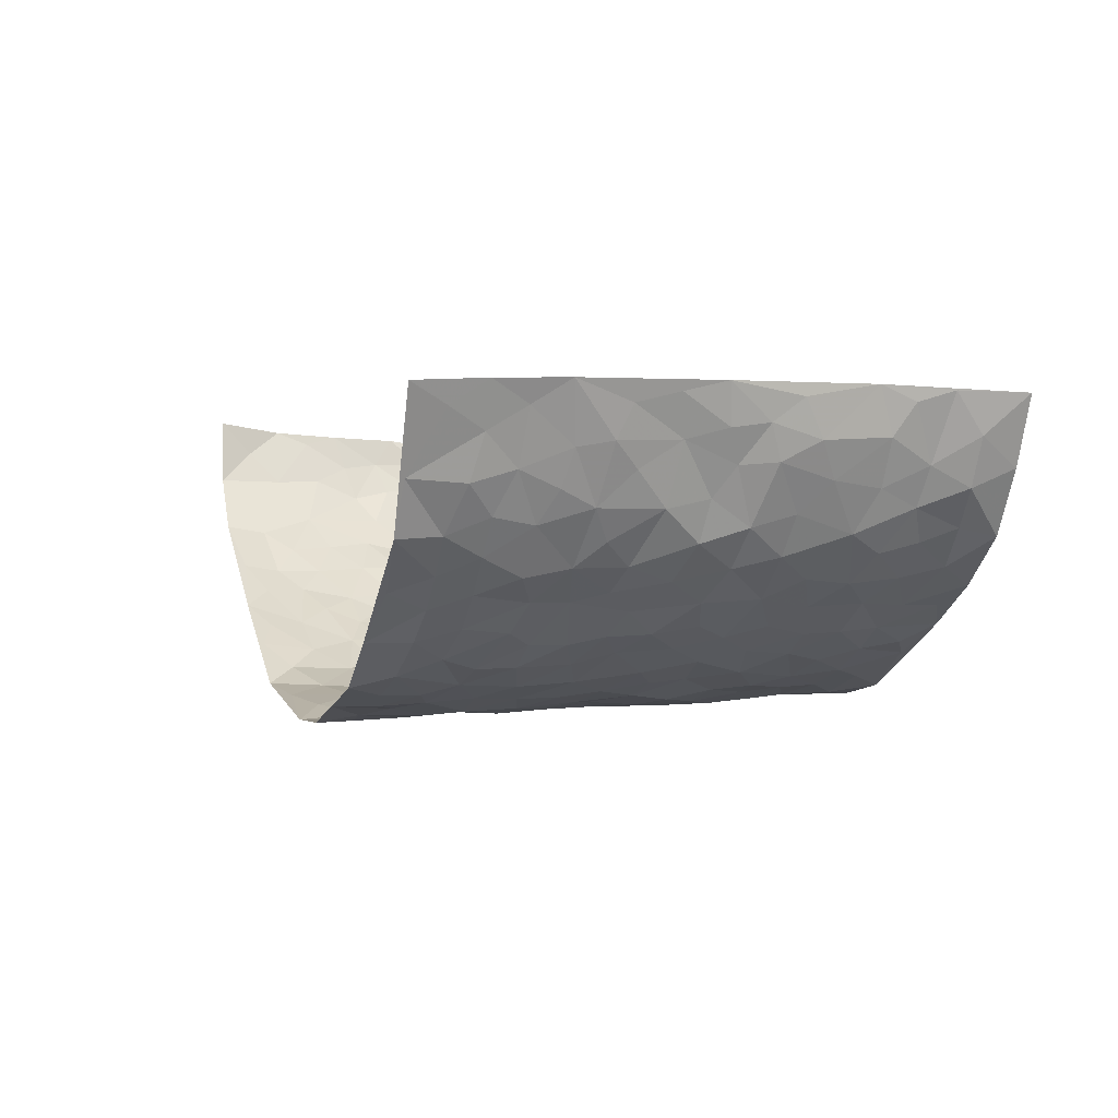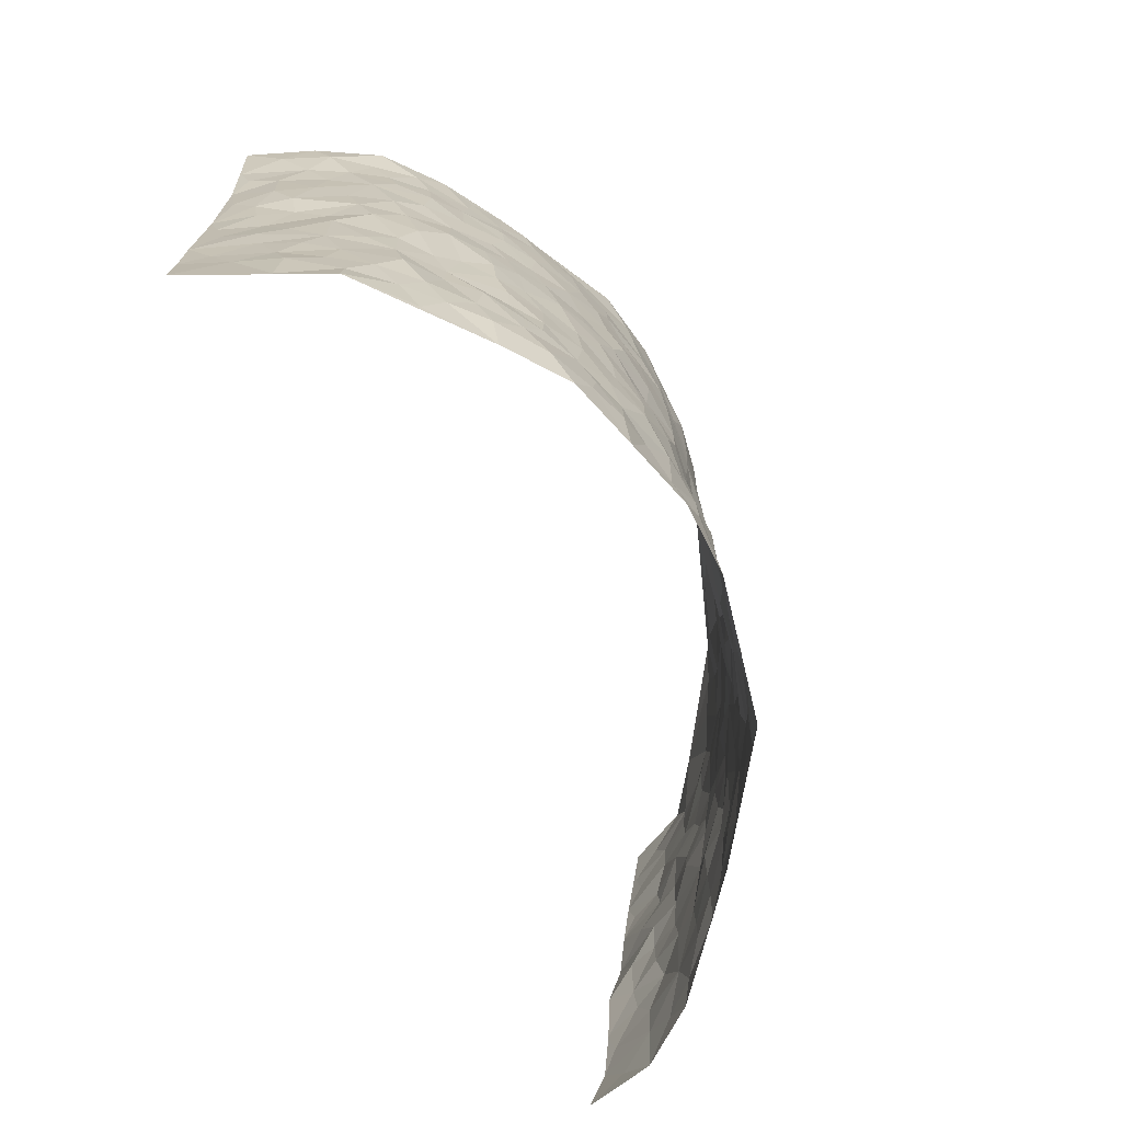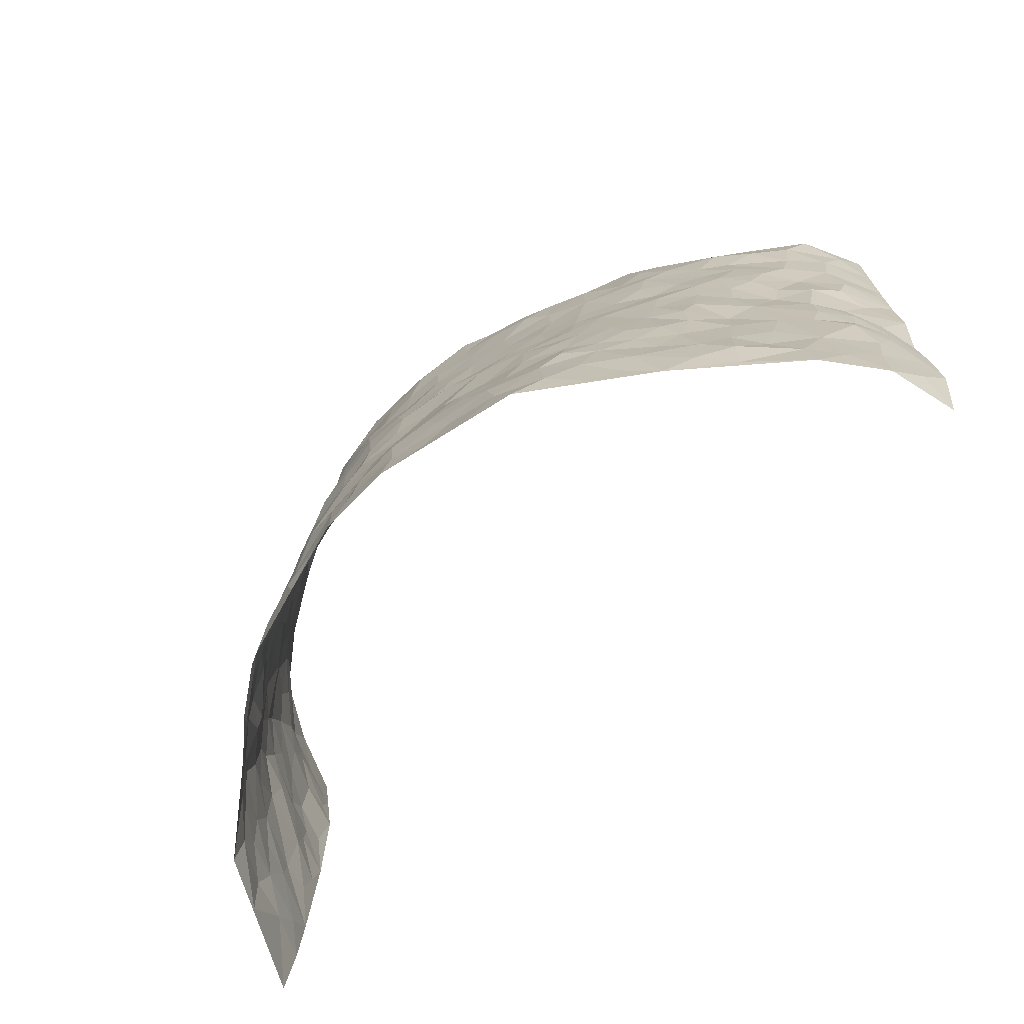
<metadata>
{"format":"obj","ext":"obj","renderer":"f3d","projection":"perspective","resolution":1024,"background":"white","views":[{"elev":0.3,"azim":69.9,"up":"+Z"},{"elev":-71.3,"azim":114.8,"up":"+Y"},{"elev":-76.4,"azim":-136.9,"up":"+Y"}]}
</metadata>
<code>
v -0.7415 0.0158 0.3604
v -0.8275 1.005 0.2779
v 0.7481 -0.01109 0.3376
v 0.7734 0.9871 0.3434
v -0.6927 0.3964 0.1685
v -0.7964 0.5081 0.3174
v -0.7257 0.3634 0.2214
v 0.003654 0.005389 -0.1966
v -0.7742 0.261 0.3372
v -0.7567 0.3455 0.2797
v -0.6344 0.005279 0.1451
v -0.7701 0.1366 0.3446
v -0.6293 0.2948 0.1115
v -0.7106 0.008895 0.2416
v -0.7208 0.2934 0.2066
v -0.4428 0.005895 -0.009178
v -0.7648 0.198 0.3211
v -0.2837 0.17 -0.1267
v -0.676 0.3255 0.1584
v -0.7188 0.1264 0.2392
v -0.7423 0.07242 0.2986
v -0.6772 0.06928 0.1877
v -0.592 0.1293 0.09751
v -0.6303 0.07807 0.1332
v -0.7307 0.2136 0.2423
v -0.7505 0.2773 0.2711
v -0.6653 0.1804 0.1611
v -0.612 0.2119 0.1041
v -0.7297 0.494 0.2213
v -0.7744 0.3851 0.3323
v -0.6724 0.9993 0.09695
v -0.4929 0.2247 0.001655
v 0.2615 0.1578 -0.1532
v -0.8091 0.7577 0.2993
v -0.352 0.3948 -0.09274
v -0.7035 0.7554 0.1328
v -0.7199 0.8336 0.1397
v -0.5387 0.4442 0.01546
v -0.56 0.6074 0.01865
v -0.4652 0.9998 -0.03495
v -0.7966 0.6941 0.2826
v -0.6054 0.5644 0.06016
v -0.3762 0.7559 -0.0826
v -0.4758 0.2818 -0.02107
v -0.4299 0.2274 -0.04367
v -0.4553 0.1648 -0.01758
v -0.4257 0.6372 -0.05514
v -0.351 0.5615 -0.09016
v 0.1715 0.4757 -0.1663
v -0.3226 0.2236 -0.1123
v -0.199 0.6127 -0.1267
v -0.3591 0.6306 -0.08685
v -0.2911 0.0604 -0.1221
v -0.5835 0.712 0.03319
v -0.3734 0.1967 -0.07718
v -0.7513 0.6223 0.213
v -0.03268 0.3528 -0.1738
v 0.06327 0.3423 -0.1806
v 0.3008 0.4515 -0.1388
v -0.089 0.5544 -0.1658
v -0.1571 0.5589 -0.1472
v 0.09996 0.6325 -0.1815
v -0.5684 0.3485 0.06065
v -0.6657 0.5774 0.1238
v -0.8018 0.8166 0.2685
v -0.5086 0.131 0.01977
v -0.3416 0.01592 -0.07967
v -0.6929 0.4698 0.1638
v -0.5539 0.1739 0.05564
v -0.5417 0.02184 0.06686
v -0.2391 0.005393 -0.1483
v -0.552 0.09012 0.05631
v -0.4931 0.05594 0.01849
v -0.396 0.04119 -0.04562
v -0.418 0.1073 -0.04299
v -0.768 0.6902 0.2238
v -0.8151 0.8811 0.2813
v -0.6511 0.5131 0.1225
v 0.007117 1.001 -0.169
v -0.7075 0.6792 0.1583
v -0.518 0.3171 0.01039
v -0.4817 0.4624 -0.02522
v 0.01272 0.5736 -0.1773
v -0.04262 0.4859 -0.1612
v 0.009985 0.4228 -0.1697
v -0.1177 0.1318 -0.1649
v -0.534 0.6712 0.001711
v -0.7632 0.5691 0.2584
v -0.6651 0.6938 0.1002
v -0.4248 0.2986 -0.05521
v -0.5674 0.2694 0.06079
v -0.4767 0.6893 -0.03665
v -0.1663 0.4889 -0.1517
v -0.2537 0.4386 -0.1312
v -0.6002 0.6506 0.04438
v -0.006007 0.1206 -0.1896
v -0.3964 0.5118 -0.07247
v -0.3297 0.2906 -0.1037
v -0.2328 0.5068 -0.1363
v -0.1721 0.3857 -0.1432
v -0.8009 0.6327 0.3085
v -0.6419 0.625 0.08555
v -0.7139 0.5834 0.1678
v -0.3434 0.1129 -0.09196
v -0.4919 0.5342 -0.02424
v -0.6142 0.4083 0.08491
v -0.1249 0.3287 -0.1652
v -0.1436 0.2536 -0.1649
v -0.4869 0.6126 -0.02121
v 0.1174 0.7311 -0.1783
v 0.0002009 0.2193 -0.1911
v -0.06831 0.2781 -0.176
v 0.009239 0.2926 -0.1844
v -0.4087 0.3654 -0.0655
v -0.1908 0.1873 -0.1571
v -0.5948 0.4901 0.06175
v -0.5179 0.3828 0.00126
v -0.4622 0.3929 -0.03174
v -0.2946 0.5262 -0.1089
v -0.2498 0.3532 -0.1297
v -0.3412 0.469 -0.09719
v -0.2169 0.2742 -0.1396
v -0.08466 0.4153 -0.1613
v -0.5504 0.5332 0.02065
v -0.0866 0.2026 -0.1727
v -0.2071 0.09693 -0.1519
v -0.3785 0.2604 -0.07698
v -0.7589 0.4458 0.2796
v -0.7341 0.4265 0.2252
v 0.09878 0.4252 -0.1828
v 0.2138 0.2392 -0.1735
v 0.08918 0.519 -0.1811
v 0.02605 0.4906 -0.1745
v 0.1727 0.395 -0.1756
v 0.6699 0.4888 0.1767
v 0.2258 0.4353 -0.161
v 0.2688 0.3137 -0.1502
v 0.1682 0.5685 -0.1728
v 0.131 1.001 -0.1671
v -0.2806 0.6219 -0.1127
v 0.4162 0.8794 -0.06862
v 0.47 0.9964 -0.02567
v -0.2051 0.7831 -0.1334
v -0.05106 0.8664 -0.1649
v -0.3116 0.3509 -0.1149
v -0.4348 0.5672 -0.05053
v -0.06853 0.05603 -0.1768
v -0.1526 0.02577 -0.1642
v 0.126 0.0045 -0.1925
v 0.02116 0.862 -0.1692
v -0.008549 0.7019 -0.1685
v 0.4125 0.1942 -0.09054
v 0.3398 0.2891 -0.1249
v 0.556 0.522 0.01469
v 0.5019 0.5439 -0.02407
v 0.4405 0.1322 -0.07307
v 0.4964 0.2244 -0.03101
v 0.4043 0.3603 -0.08617
v 0.02998 0.6433 -0.1786
v -0.05112 0.6294 -0.1627
v -0.1368 0.7318 -0.1436
v -0.0777 0.6954 -0.1556
v -0.05218 0.7938 -0.1603
v -0.1256 0.6348 -0.1408
v 0.02937 0.7767 -0.165
v 0.2528 0.999 -0.1433
v -0.01152 0.9287 -0.1744
v -0.262 0.8483 -0.1275
v -0.1924 0.8825 -0.1414
v -0.3053 0.7833 -0.1093
v -0.2321 0.9987 -0.1144
v -0.2169 0.6983 -0.1272
v -0.3053 0.7021 -0.1052
v -0.132 0.8321 -0.1489
v -0.1163 1 -0.1569
v 0.2242 0.7469 -0.1517
v 0.1824 0.6689 -0.1688
v 0.3267 0.5946 -0.1194
v 0.2673 0.5235 -0.1497
v 0.2718 0.6663 -0.143
v 0.4173 0.7434 -0.07521
v 0.3555 0.6831 -0.1085
v 0.2909 0.7339 -0.1358
v 0.07602 0.9313 -0.1694
v 0.0871 0.825 -0.1696
v 0.1535 0.8598 -0.1634
v 0.2556 0.8742 -0.1394
v 0.3242 0.7936 -0.1195
v 0.2401 0.5966 -0.1602
v -0.7743 0.8705 0.2015
v -0.6291 0.8184 0.06393
v -0.7592 0.778 0.1995
v -0.7734 0.9993 0.1674
v -0.8013 0.9442 0.2296
v -0.7364 0.9219 0.1382
v -0.6766 0.8862 0.08792
v -0.569 0.9306 0.01785
v -0.6201 0.8876 0.04428
v -0.633 0.748 0.06804
v -0.5325 0.8159 -0.01114
v -0.5815 0.7827 0.02596
v -0.4884 0.9028 -0.03246
v -0.3778 0.8801 -0.08232
v -0.5162 0.962 -0.01118
v -0.445 0.8177 -0.05088
v -0.4218 0.9375 -0.05307
v -0.3293 0.9736 -0.08528
v -0.4894 0.7622 -0.03468
v -0.3098 0.9037 -0.1063
v -0.2498 0.9326 -0.1245
v 0.1647 0.7866 -0.1685
v 0.2605 0.8051 -0.1421
v 0.1967 0.9352 -0.1579
v 0.3893 0.8118 -0.0885
v 0.3374 0.8805 -0.1091
v 0.3745 0.9817 -0.07917
v 0.2913 0.9382 -0.1235
v 0.4312 0.9472 -0.05723
v 0.3782 0.492 -0.1039
v 0.3272 0.5283 -0.1247
v 0.4661 0.6016 -0.04408
v 0.4213 0.6629 -0.06871
v 0.3998 0.5861 -0.08677
v 0.3491 0.1886 -0.1191
v 0.462 0.3319 -0.05238
v 0.4473 0.5203 -0.06127
v 0.3446 0.3874 -0.1191
v -0.117 0.9167 -0.1539
v -0.1755 0.9594 -0.1409
v 0.3195 0.1324 -0.136
v 0.5535 0.0105 0.03397
v 0.2069 0.3345 -0.1711
v 0.2748 0.3853 -0.149
v 0.5359 0.2434 0.01725
v 0.6696 0.9888 0.1202
v 0.7412 0.2406 0.3492
v 0.4757 0.8103 -0.03703
v 0.6434 0.4799 0.1078
v 0.4715 0.7447 -0.04018
v 0.7376 0.4899 0.3521
v 0.6031 0.2886 0.07098
v 0.489 0.465 -0.03619
v 0.6657 0.3028 0.1614
v 0.5239 0.4117 0.001881
v 0.4587 -0.0005571 -0.04481
v 0.09412 0.2545 -0.1833
v 0.4795 0.07363 -0.0432
v 0.1408 0.3209 -0.1845
v 0.4068 0.2651 -0.08996
v 0.7031 0.2563 0.25
v 0.5913 0.4563 0.04913
v 0.5325 0.0784 0.00724
v 0.4358 0.424 -0.06728
v 0.5573 0.3673 0.03259
v 0.2878 0.2326 -0.1456
v 0.4563 0.2687 -0.05169
v 0.2657 0.0786 -0.1563
v 0.3618 0.000889 -0.1194
v 0.244 0.002386 -0.1564
v 0.2028 0.1159 -0.1658
v 0.07191 0.1729 -0.1923
v 0.1491 0.1918 -0.1832
v 0.5611 0.143 0.02954
v 0.6693 0.4145 0.1606
v 0.6487 0.214 0.1351
v 0.5857 0.07645 0.05868
v 0.6052 0.3791 0.07248
v 0.6345 0.3323 0.1105
v 0.7114 0.3169 0.2604
v 0.6578 0.56 0.1327
v 0.6175 0.1401 0.08715
v 0.6565 0.1426 0.1471
v 0.6927 0.3588 0.2189
v 0.7273 0.3397 0.3156
v 0.7044 0.4293 0.2642
v 0.5356 0.3087 0.01731
v 0.6867 0.09803 0.1954
v 0.3307 0.06248 -0.1344
v 0.4028 0.06696 -0.1003
v 0.07527 0.08065 -0.1953
v 0.1452 0.07412 -0.1803
v 0.7429 0.7394 0.3525
v 0.6398 0.07295 0.1187
v 0.5963 0.2103 0.05601
v 0.7325 0.4148 0.3341
v 0.718 0.4995 0.2828
v 0.6788 0.2419 0.1888
v 0.5006 0.1449 -0.02343
v 0.6466 -0.004072 0.1141
v 0.4808 0.3912 -0.03918
v 0.73 0.05259 0.3047
v 0.742 0.1139 0.3449
v 0.6901 0.1716 0.2169
v 0.7113 0.1147 0.2702
v 0.6859 0.0008105 0.2015
v 0.7246 0.1781 0.3093
v 0.6096 0.5491 0.06886
v 0.6303 0.6262 0.08731
v 0.5471 0.6319 0.01986
v 0.7001 0.682 0.2056
v 0.5903 0.766 0.04495
v 0.7387 0.6147 0.3308
v 0.6694 0.6337 0.1537
v 0.7098 0.5858 0.2321
v 0.6576 0.7359 0.123
v 0.6939 0.5222 0.2273
v 0.726 0.5641 0.2913
v 0.7271 0.6496 0.2662
v 0.5937 0.6868 0.05205
v 0.5342 0.7204 0.006662
v 0.4872 0.672 -0.02587
v 0.7166 0.8415 0.2302
v 0.6429 0.8636 0.1104
v 0.6936 0.7672 0.1943
v 0.7288 0.7673 0.2722
v 0.683 0.835 0.1647
v 0.7576 0.8632 0.3451
v 0.6329 0.7953 0.0928
v 0.7465 0.8005 0.3262
v 0.664 0.9232 0.1336
v 0.7295 0.987 0.2275
v 0.5751 0.9935 0.04063
v 0.7142 0.9149 0.1955
v 0.747 0.9161 0.2761
v 0.6127 0.9278 0.07126
v 0.5271 0.8983 0.007939
v 0.4736 0.8796 -0.03093
v 0.522 0.9663 0.006981
v 0.5381 0.8184 0.01203
v 0.5917 0.8549 0.05351
f 29 6 128
f 12 21 20
f 26 10 9
f 55 45 46
f 27 19 15
f 26 9 17
f 101 6 88
f 12 1 21
f 7 15 19
f 125 86 96
f 84 123 85
f 129 29 128
f 25 27 15
f 12 20 17
f 73 75 66
f 22 14 11
f 26 17 25
f 9 12 17
f 25 15 26
f 5 129 7
f 52 146 48
f 55 18 50
f 7 19 5
f 20 27 25
f 124 82 105
f 41 76 34
f 20 14 22
f 14 20 21
f 14 21 1
f 24 22 11
f 24 27 22
f 72 66 69
f 69 32 91
f 70 24 11
f 24 23 27
f 17 20 25
f 27 20 22
f 10 15 7
f 10 26 15
f 23 28 27
f 27 13 19
f 28 23 69
f 13 27 28
f 119 121 94
f 10 7 129
f 6 30 128
f 9 10 30
f 36 192 80
f 80 102 89
f 118 81 44
f 64 103 78
f 115 126 86
f 45 32 46
f 91 63 13
f 129 68 29
f 95 87 54
f 95 54 199
f 202 40 204
f 82 97 105
f 29 88 6
f 18 55 104
f 148 126 71
f 38 82 124
f 50 18 122
f 117 82 38
f 5 19 106
f 82 117 118
f 80 64 102
f 127 45 55
f 194 77 190
f 98 35 114
f 39 124 105
f 127 50 98
f 106 19 13
f 66 75 46
f 39 95 42
f 63 117 38
f 95 89 102
f 101 56 76
f 51 140 99
f 18 53 126
f 62 83 132
f 45 127 90
f 112 113 57
f 103 29 68
f 130 85 58
f 109 39 105
f 35 94 121
f 113 246 58
f 151 165 163
f 120 100 94
f 114 127 98
f 192 190 65
f 95 39 87
f 36 191 37
f 67 104 74
f 56 101 88
f 13 63 106
f 192 34 76
f 268 241 243
f 108 115 125
f 93 84 60
f 133 84 85
f 156 288 157
f 101 76 41
f 80 103 64
f 105 97 146
f 99 61 51
f 92 109 47
f 125 96 111
f 158 227 153
f 75 104 55
f 69 66 32
f 81 91 32
f 106 78 68
f 42 64 78
f 77 34 65
f 24 70 72
f 75 73 16
f 16 71 67
f 2 34 77
f 13 28 91
f 103 56 88
f 56 80 76
f 72 69 23
f 11 16 70
f 16 73 70
f 16 67 74
f 115 18 126
f 24 72 23
f 73 72 70
f 16 74 75
f 72 73 66
f 32 45 44
f 84 83 60
f 66 46 32
f 78 106 116
f 117 63 81
f 67 53 104
f 103 68 78
f 69 91 28
f 36 80 89
f 106 38 116
f 106 68 5
f 81 118 117
f 62 132 138
f 32 44 81
f 53 67 71
f 57 58 85
f 123 100 107
f 93 60 61
f 33 230 224
f 8 96 147
f 132 133 130
f 140 48 119
f 93 100 123
f 122 98 50
f 164 60 160
f 53 71 126
f 125 112 108
f 193 194 195
f 75 55 46
f 63 91 81
f 56 103 80
f 196 198 31
f 18 104 53
f 121 48 97
f 38 106 63
f 118 97 82
f 97 35 121
f 51 172 140
f 130 134 49
f 87 39 109
f 288 252 263
f 97 114 35
f 47 43 92
f 57 113 58
f 248 130 58
f 34 101 41
f 114 90 127
f 116 124 42
f 145 94 35
f 118 114 97
f 167 79 175
f 98 145 35
f 85 123 57
f 43 47 52
f 199 36 89
f 42 78 116
f 159 83 62
f 88 29 103
f 74 104 75
f 118 44 90
f 173 140 172
f 42 95 102
f 190 192 37
f 65 190 77
f 89 95 199
f 125 111 112
f 92 87 109
f 18 115 122
f 177 180 176
f 112 57 107
f 109 105 146
f 93 94 100
f 285 286 275
f 96 86 147
f 137 232 131
f 57 123 107
f 87 92 208
f 49 134 136
f 132 130 49
f 161 164 162
f 50 127 55
f 122 108 107
f 122 107 100
f 48 140 52
f 118 90 114
f 99 119 94
f 123 84 93
f 36 37 192
f 48 121 119
f 120 122 100
f 39 42 124
f 38 124 116
f 248 58 246
f 44 45 90
f 98 122 120
f 146 52 47
f 94 93 99
f 168 209 170
f 212 183 188
f 202 197 200
f 42 102 64
f 107 108 112
f 99 93 61
f 8 280 96
f 112 111 113
f 125 115 86
f 115 108 122
f 128 30 10
f 5 68 129
f 10 129 128
f 132 49 138
f 83 84 133
f 130 133 85
f 83 133 132
f 248 134 130
f 156 152 224
f 151 110 165
f 212 186 211
f 153 224 249
f 254 251 244
f 246 261 262
f 225 158 249
f 49 136 179
f 185 184 150
f 214 188 181
f 181 188 182
f 161 163 174
f 143 170 172
f 110 211 185
f 184 79 167
f 174 228 169
f 62 110 159
f 163 150 144
f 210 169 229
f 170 143 168
f 176 211 110
f 98 120 145
f 94 145 120
f 48 146 97
f 109 146 47
f 148 86 126
f 147 86 148
f 71 8 148
f 8 147 148
f 244 276 254
f 232 136 134
f 174 143 161
f 60 83 160
f 163 162 151
f 159 160 83
f 261 281 262
f 259 281 149
f 219 220 59
f 246 113 111
f 33 255 131
f 157 256 152
f 137 255 153
f 230 278 279
f 262 260 33
f 154 155 242
f 131 255 137
f 248 131 232
f 281 280 149
f 259 258 278
f 220 179 59
f 159 151 160
f 162 160 151
f 164 61 60
f 228 174 144
f 144 174 163
f 159 110 151
f 161 172 164
f 186 184 185
f 161 162 163
f 61 164 51
f 160 162 164
f 187 217 213
f 150 163 165
f 205 202 200
f 79 184 139
f 170 43 173
f 174 169 143
f 161 143 172
f 167 144 150
f 176 180 183
f 172 170 173
f 223 226 221
f 185 150 165
f 99 140 119
f 207 206 203
f 172 51 164
f 43 52 173
f 173 52 140
f 167 175 228
f 228 229 169
f 210 168 169
f 177 110 62
f 189 138 179
f 62 138 177
f 136 232 233
f 181 182 222
f 150 184 167
f 178 180 189
f 49 179 138
f 177 138 189
f 180 178 182
f 178 179 220
f 307 308 304
f 222 223 221
f 215 187 188
f 176 183 212
f 187 213 186
f 214 215 188
f 185 211 186
f 237 181 239
f 182 188 183
f 110 185 165
f 216 215 141
f 211 176 212
f 182 183 180
f 176 110 177
f 213 184 186
f 178 189 179
f 177 189 180
f 195 190 37
f 197 198 200
f 195 194 190
f 34 192 65
f 80 192 76
f 37 196 195
f 194 2 77
f 193 2 194
f 196 37 191
f 31 193 195
f 198 196 191
f 31 195 196
f 199 201 191
f 197 204 31
f 198 191 201
f 31 198 197
f 201 199 54
f 36 199 191
f 54 208 201
f 208 43 205
f 208 54 87
f 198 201 200
f 206 205 203
f 43 170 203
f 210 207 209
f 40 202 206
f 31 204 40
f 197 202 204
f 208 205 200
f 43 203 205
f 205 206 202
f 203 209 207
f 171 40 207
f 40 206 207
f 208 200 201
f 43 208 92
f 170 209 203
f 168 143 169
f 207 210 171
f 168 210 209
f 188 187 212
f 212 187 186
f 166 139 213
f 184 213 139
f 237 214 181
f 215 214 141
f 216 141 218
f 213 217 166
f 142 166 216
f 217 216 166
f 187 215 217
f 216 217 215
f 237 141 214
f 142 216 218
f 223 222 182
f 179 136 59
f 223 220 219
f 267 238 251
f 237 327 141
f 223 182 178
f 158 290 253
f 220 223 178
f 59 233 227
f 233 59 136
f 248 246 131
f 153 249 158
f 251 254 267
f 223 219 226
f 111 261 246
f 297 251 238
f 276 256 157
f 167 228 144
f 229 228 175
f 175 171 229
f 229 171 210
f 260 257 33
f 265 271 272
f 266 289 283
f 269 243 250
f 249 224 152
f 266 283 271
f 227 233 137
f 253 227 158
f 325 313 320
f 135 264 275
f 310 329 239
f 270 298 297
f 249 256 225
f 275 273 269
f 311 222 221
f 155 154 299
f 234 276 157
f 310 311 299
f 222 239 181
f 221 226 155
f 266 263 252
f 242 290 244
f 264 273 275
f 273 264 243
f 242 244 154
f 276 290 225
f 288 234 157
f 240 282 302
f 275 286 306
f 225 290 158
f 234 263 284
f 241 254 276
f 233 232 137
f 137 153 227
f 264 135 238
f 244 251 154
f 260 259 257
f 227 253 219
f 33 224 255
f 154 297 299
f 240 302 307
f 297 154 251
f 264 268 243
f 253 226 219
f 271 284 263
f 277 294 293
f 290 242 253
f 241 234 284
f 59 227 219
f 242 155 226
f 252 245 231
f 157 152 156
f 257 230 33
f 152 256 249
f 278 230 257
f 262 33 131
f 224 153 255
f 259 278 257
f 134 248 232
f 230 279 224
f 96 261 111
f 261 96 280
f 280 281 261
f 246 262 131
f 252 247 245
f 268 267 241
f 283 277 272
f 288 247 252
f 275 274 285
f 295 291 294
f 267 268 264
f 263 234 288
f 309 310 299
f 290 276 244
f 283 272 271
f 267 254 241
f 265 243 241
f 236 240 285
f 297 238 270
f 303 305 298
f 241 276 234
f 221 155 299
f 272 277 293
f 250 243 287
f 286 285 240
f 284 271 265
f 271 263 266
f 295 3 291
f 225 256 276
f 241 284 265
f 289 266 231
f 3 292 291
f 321 235 323
f 293 294 296
f 279 278 258
f 245 279 258
f 279 156 224
f 260 281 259
f 280 8 149
f 262 281 260
f 231 266 252
f 267 264 238
f 306 304 270
f 283 289 295
f 243 269 273
f 236 269 250
f 294 292 296
f 274 236 285
f 269 274 275
f 250 287 293
f 245 289 231
f 236 274 269
f 156 279 247
f 242 226 253
f 247 279 245
f 243 265 287
f 288 156 247
f 265 272 293
f 296 292 236
f 293 287 265
f 295 294 277
f 277 283 295
f 236 250 296
f 289 3 295
f 292 294 291
f 293 296 250
f 300 304 308
f 325 320 235
f 329 330 326
f 270 304 303
f 270 303 298
f 309 305 301
f 135 306 270
f 299 297 298
f 298 309 299
f 238 135 270
f 300 314 305
f 303 300 305
f 304 306 307
f 300 303 304
f 282 319 315
f 322 325 235
f 275 306 135
f 307 306 286
f 240 307 286
f 308 307 302
f 302 282 308
f 308 282 315
f 305 309 298
f 310 309 301
f 310 301 329
f 310 239 311
f 222 311 239
f 299 311 221
f 319 312 315
f 312 323 316
f 301 305 318
f 305 314 316
f 300 308 315
f 316 314 312
f 312 314 315
f 315 314 300
f 323 312 324
f 316 313 318
f 282 4 317
f 330 313 325
f 4 321 324
f 235 320 323
f 282 317 319
f 312 319 317
f 326 325 322
f 316 320 313
f 316 318 305
f 142 218 327
f 327 218 141
f 316 323 320
f 324 312 317
f 4 324 317
f 321 323 324
f 318 313 330
f 328 326 322
f 326 327 329
f 329 327 237
f 326 328 327
f 322 142 328
f 327 328 142
f 329 237 239
f 301 318 330
f 326 330 325
f 330 329 301

</code>
